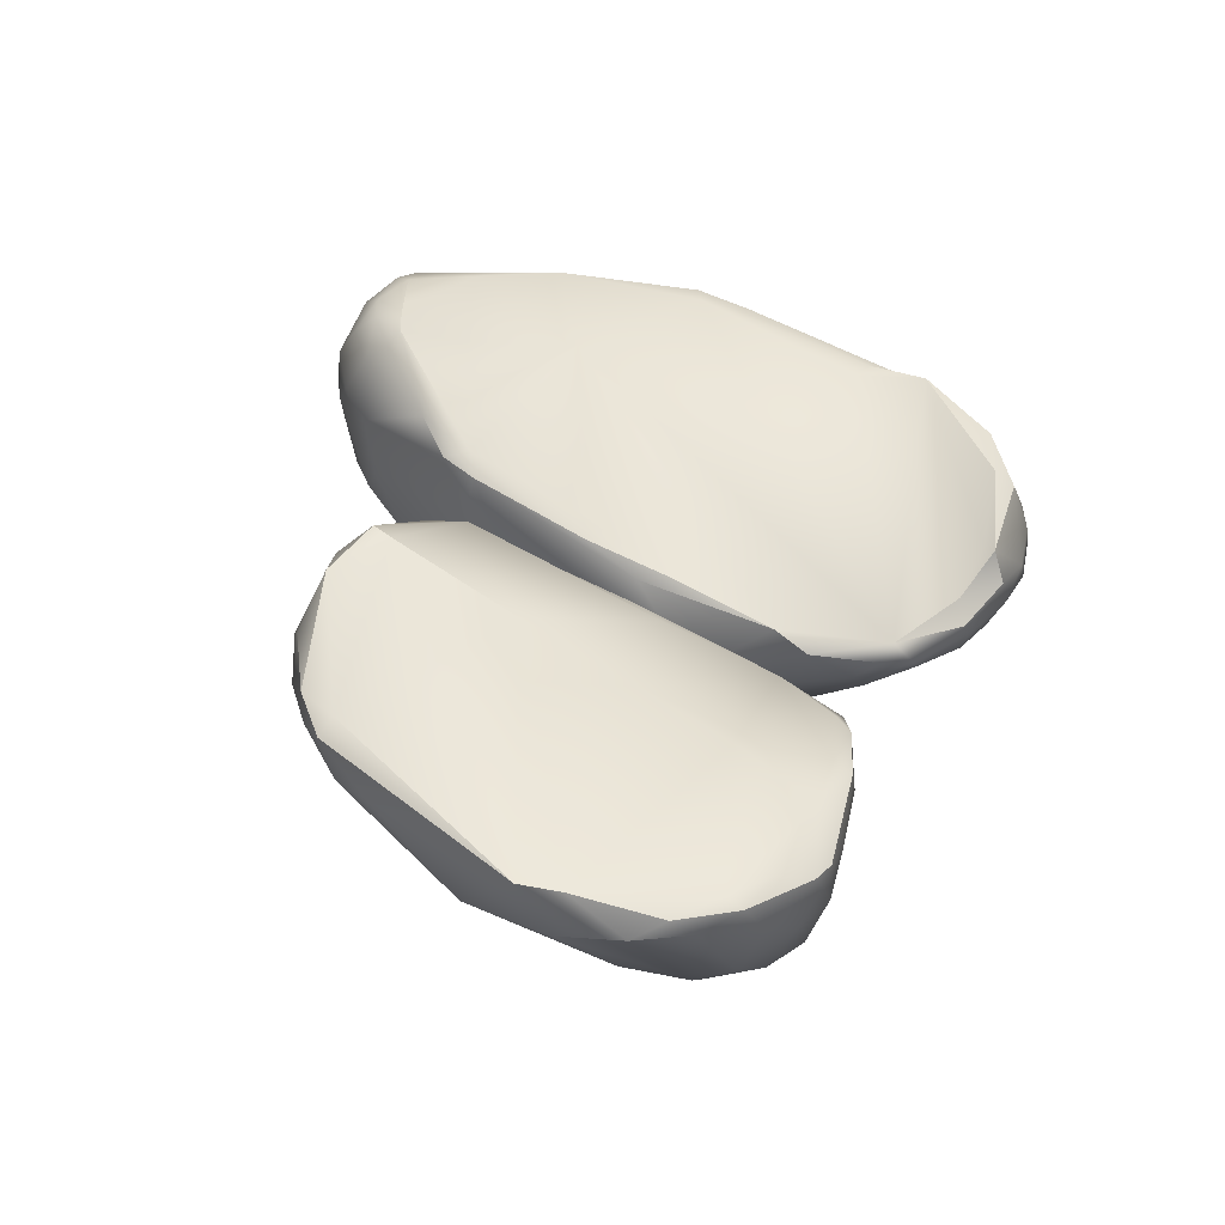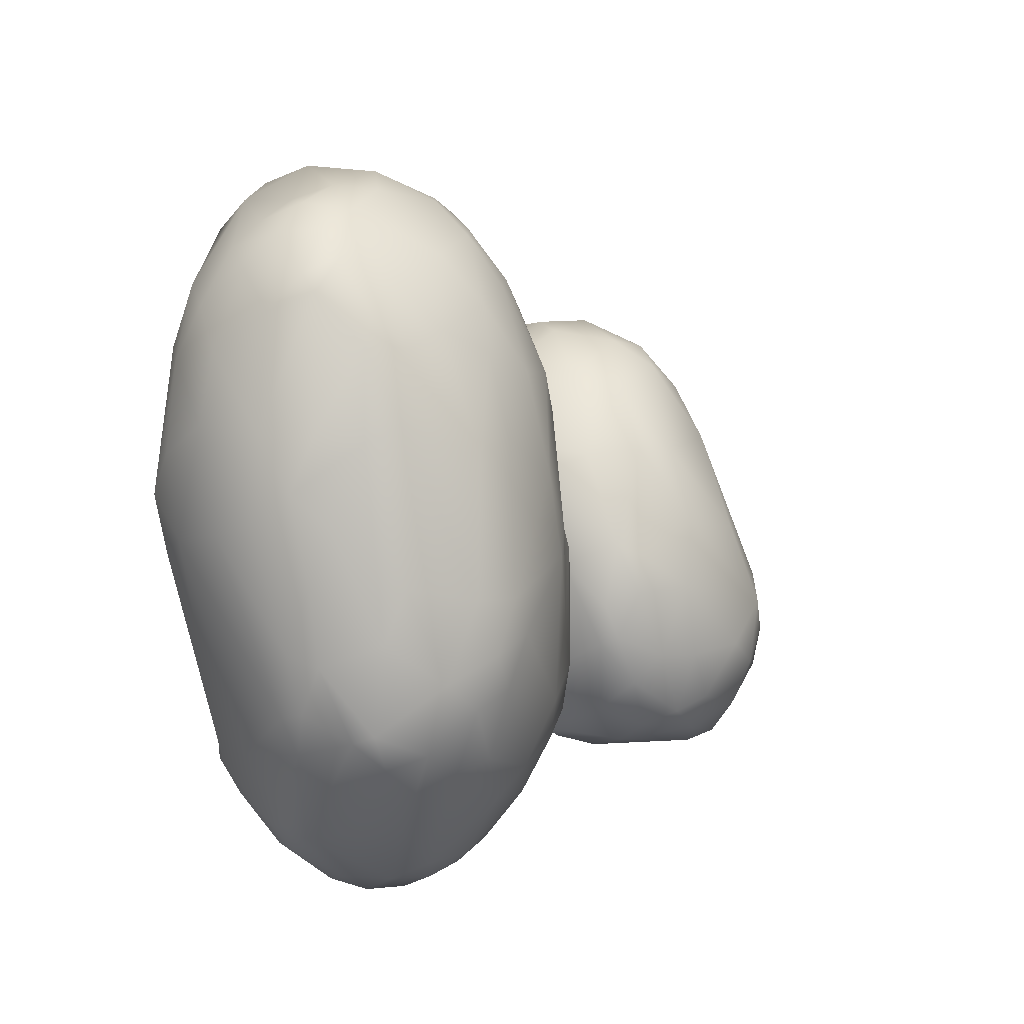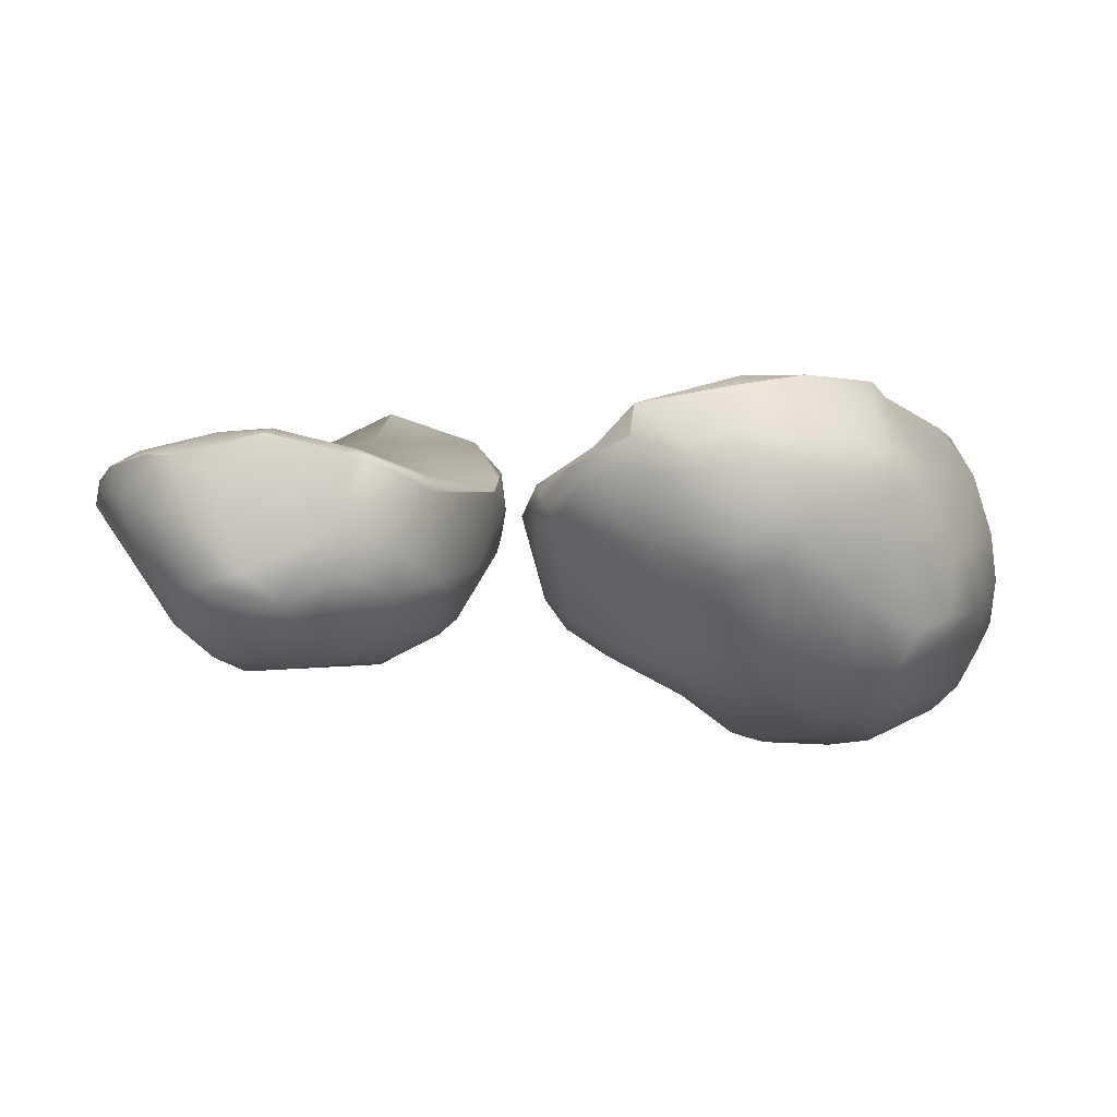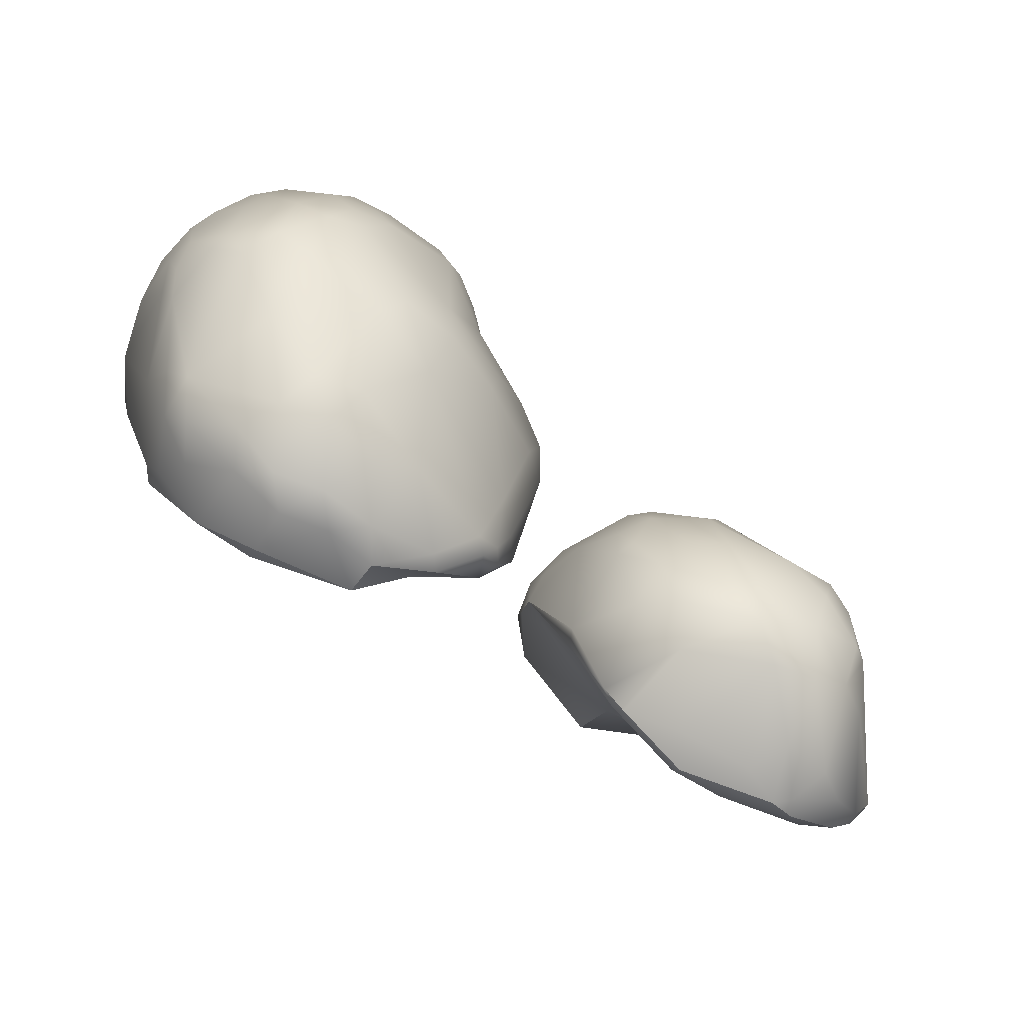
<metadata>
{"format":"obj","ext":"obj","renderer":"f3d","projection":"perspective","resolution":1024,"background":"white","views":[{"elev":37.4,"azim":-71.0,"up":"+Z"},{"elev":6.1,"azim":125.6,"up":"+Y"},{"elev":-13.3,"azim":11.1,"up":"+Z"},{"elev":-74.4,"azim":148.7,"up":"+Y"}]}
</metadata>
<code>
v 67.28 -169.7 -0.8705
v 67.58 -169.8 -1.079
v 67.03 -170.5 -0.1627
v 68.52 -169.6 -1.549
v 67.65 -170.8 -0.5711
v 68.6 -170.4 -1.188
v 65.46 -169.2 1.576
v 65.73 -169.8 1.904
v 65.89 -170.1 1.597
v 66.62 -171 1.286
v 66.33 -170.7 1.877
v 66.39 -170.4 2.019
v 69.34 -169.1 -1.665
v 67.65 -167.9 -1.09
v 67.01 -168.5 -0.6707
v 67.81 -169 -1.374
v 68.22 -168.3 -1.537
v 68.81 -166.7 -1.205
v 66.16 -166.2 0.8127
v 65.5 -168 1.249
v 65.43 -167.4 2.213
v 65.49 -168.2 2.219
v 70.3 -166.5 -1.144
v 70.89 -165 -0.2578
v 68.38 -164.9 -0.2092
v 68.24 -163.9 0.5231
v 70.12 -165.1 -0.5256
v 66.56 -164.1 2.338
v 66.13 -164.8 2.48
v 66.51 -163.9 3.167
v 66.79 -164 3.421
v 68.99 -163.4 0.6272
v 68.59 -163 1.186
v 69.4 -162.9 1.343
v 70.51 -163.8 0.4408
v 70.19 -162.7 2.341
v 67.91 -163.5 1.139
v 68.09 -162.9 1.692
v 67.25 -163.3 2.697
v 67.04 -163.4 3.535
v 67.91 -162.8 2.85
v 68.71 -162.5 2.56
v 68.04 -162.9 3.812
v 68.57 -162.5 3.326
v 69.84 -162.5 2.943
v 69.94 -170.1 -1.306
v 70.48 -170.4 -0.9526
v 70.89 -170.7 -0.3826
v 68.32 -171.2 -0.5063
v 68.17 -171.6 0.6931
v 69.1 -171.3 -0.3646
v 69.67 -170.9 -0.8333
v 68.55 -171.7 1.408
v 69.87 -171.5 1.497
v 70.63 -171.1 0.3042
v 69.53 -171.5 2.114
v 69.56 -171.2 2.287
v 67.23 -171.3 0.8701
v 67 -171 2.061
v 67.54 -171.6 1.537
v 67.36 -171.5 1.835
v 67.83 -171.7 1.747
v 68.56 -171.2 2.264
v 70.72 -167.7 -1.312
v 70.5 -169.2 -1.382
v 71.2 -169.1 -1.013
v 71.69 -167.8 -0.7722
v 71.48 -169.7 -0.5291
v 71.89 -168.7 -0.415
v 72.11 -168.1 -0.246
v 72.06 -168.9 -0.09886
v 71.57 -170.3 0.2101
v 69.38 -169.6 2.355
v 71.59 -167 -0.7247
v 71.73 -165.1 0.4588
v 71.91 -166.9 -0.3838
v 72.43 -167.3 0.5513
v 72.38 -165.5 1.221
v 72.59 -166.4 1.596
v 72.61 -165.8 2.026
v 69.88 -165.9 3.509
v 71.04 -163.5 1.252
v 71.37 -163.4 2.785
v 72.33 -164.8 1.749
v 72.1 -164.2 2.477
v 72.29 -164.7 3.06
v 71.99 -164.2 3.262
v 72.4 -165.5 2.728
v 68.79 -163.1 4.563
v 69.69 -162.6 3.704
v 69.45 -163 4.406
v 69.93 -163.1 4.325
v 69.69 -163.8 4.744
v 69.9 -163.4 4.746
v 71.01 -163.2 3.388
v 71.25 -163.7 4.003
v 71.63 -164.3 3.868
v 70.88 -171.2 1.79
v 71.34 -170.9 1.682
v 71.05 -170.9 1.905
v 72.17 -169.6 1.381
v 72.01 -169.6 1.699
v 72.18 -167.5 2.194
v 72.64 -166.9 2.079
v 74.77 -166.6 -1.148
v 74.11 -167.2 -0.7376
v 73.93 -167.2 -0.4365
v 74.26 -166.3 -0.6518
v 75.25 -164.5 -0.8516
v 76.31 -163.9 -1.834
v 76.43 -163.2 -1.765
v 73.93 -164.1 1.203
v 74.01 -163.2 2.101
v 75.67 -162.1 -0.6231
v 76.16 -161.2 -0.2887
v 76.76 -161.6 -1.139
v 77.05 -160.7 -0.5218
v 77.4 -161.7 -1.534
v 77.65 -160.8 -0.9467
v 75.55 -161.4 0.1439
v 75.31 -160.9 1.684
v 75.72 -160.6 1.105
v 76.75 -160.3 0.1178
v 77.28 -160.1 0.05835
v 76.37 -160 1.131
v 75.72 -169.4 -1.667
v 76.82 -169.7 -2.162
v 74.45 -168.8 -0.8787
v 74.16 -170.5 0.2538
v 73.78 -169.7 0.8383
v 73.89 -169 1.149
v 74.63 -170.5 -0.2684
v 74.15 -170.9 0.6915
v 74.34 -171 0.4029
v 74.76 -171.4 0.2865
v 74.52 -171.4 0.5478
v 74.33 -171.1 1.031
v 77.34 -166.3 -2.743
v 78.67 -167.5 -2.958
v 79 -166.9 -2.948
v 75.63 -168.6 -1.76
v 76.33 -167.6 -2.142
v 77.06 -169 -2.439
v 73.93 -168.3 -0.4073
v 73.79 -167.6 -0.0976
v 73.97 -166.5 1.552
v 74.12 -167 1.662
v 77.55 -164.9 -2.633
v 78.73 -164.2 -2.613
v 79.51 -164.5 -2.591
v 77.01 -165.9 -2.567
v 74.03 -165.5 2.148
v 74.45 -165.3 2.348
v 74.01 -163.4 3.007
v 78.34 -162 -1.797
v 78.67 -162.8 -2.158
v 79.59 -162.4 -1.866
v 80.06 -161.6 -1.272
v 80.31 -162.7 -1.764
v 80.7 -162.1 -1.286
v 77.61 -163.1 -2.205
v 78.84 -161.1 -1.243
v 75.23 -160.8 2.917
v 74.23 -162.8 3.168
v 74.34 -163.2 3.343
v 74.58 -162.3 3.696
v 75.53 -161.3 4.401
v 75.78 -161.4 4.615
v 76.69 -162.3 4.024
v 80.7 -161.2 -0.5987
v 77.63 -160.2 -0.2243
v 78.17 -159.7 0.6949
v 78.98 -160 -0.006782
v 79.88 -160.4 -0.2033
v 79.61 -159.9 0.4546
v 80.59 -160.7 -0.1144
v 80.33 -160.3 0.5481
v 80.2 -160.2 0.889
v 76.12 -159.9 2.632
v 76.84 -159.6 1.891
v 76.73 -159.6 2.675
v 76.56 -159.8 3.421
v 77.8 -159.5 2.586
v 77.36 -159.6 3.132
v 77.89 -159.8 3.527
v 77.47 -159.9 3.98
v 77.9 -160 3.971
v 75.67 -160.3 3.226
v 75.53 -160.8 4.001
v 76.22 -160.3 4.153
v 76.16 -160.8 4.546
v 76.3 -161.2 4.678
v 76.7 -160.6 4.589
v 75.37 -172.2 0.7513
v 76.56 -172.6 0.7608
v 77.84 -170 -2.327
v 78.22 -170.6 -1.981
v 79.74 -171 -1.096
v 76.94 -170.8 -1.615
v 76.3 -171.9 -0.3111
v 77.01 -172.2 -0.2176
v 77.79 -171.8 -0.9648
v 78.03 -172.3 -0.3441
v 78.6 -171.8 -0.8048
v 77.55 -172.7 0.6217
v 75.19 -172.1 1.049
v 75.49 -171.9 1.4
v 76.21 -172.6 1.369
v 76.41 -172.1 1.94
v 76.26 -172.3 1.998
v 77.13 -172.7 1.182
v 79.05 -168.4 -2.84
v 79.42 -167.8 -2.892
v 79.06 -169.7 -2.45
v 79.74 -168.7 -2.69
v 80.35 -168.2 -2.527
v 79.65 -169.9 -2.163
v 80.36 -169.4 -2.124
v 80.72 -169.7 -1.532
v 81.09 -169.1 -1.575
v 79.85 -166.8 -2.787
v 80.88 -166.6 -2.107
v 81.15 -167.5 -1.834
v 81.64 -165.6 -1.124
v 81.79 -166.6 -0.8
v 80.73 -163.9 -1.936
v 80.93 -162.6 -1.288
v 81.24 -164.2 -1.538
v 81.67 -164.1 -0.7969
v 81.91 -165 -0.4973
v 81.97 -164.1 0.1236
v 81.8 -162.7 1.257
v 81.98 -164 1.422
v 81.53 -162.9 2.365
v 78.23 -163.9 3.381
v 80.3 -162.8 3.627
v 81.26 -161.8 -0.5043
v 81.22 -161.4 -0.2185
v 81.6 -162.1 0.2282
v 80.93 -160.8 0.5718
v 80.63 -160.6 1.207
v 81.02 -161 1.509
v 81.39 -161.4 0.9183
v 81.46 -162 1.853
v 81.05 -161.6 2.415
v 77.86 -160.4 4.387
v 79.01 -160.1 3.049
v 78.31 -160.6 4.287
v 78.9 -161.6 4.08
v 77.46 -160.8 4.644
v 78.89 -172.2 -0.152
v 78.41 -172.6 0.8104
v 77.99 -172.6 1.369
v 79.3 -172.2 0.5782
v 78.96 -172.4 1.199
v 80.06 -171.6 1.115
v 80.43 -171.2 0.5078
v 79.73 -171.6 1.741
v 77.99 -172.3 2.229
v 77.99 -171.9 2.501
v 79.06 -171.6 2.551
v 81.23 -169.2 -1.219
v 81.6 -168.7 -0.4501
v 81.38 -169.5 -0.1546
v 81.61 -168.8 -0.004813
v 80.8 -170.6 0.7538
v 79.87 -168.9 2.764
v 80.44 -171 1.37
v 80.05 -170.7 2.377
v 80.31 -170.1 2.547
v 81.03 -169.7 1.332
v 80.24 -169 2.8
v 80.1 -170.1 2.829
v 81.65 -167.9 -0.8645
v 82.06 -165.5 0.2281
v 81.83 -167.7 -0.311
v 82.01 -165.8 1.066
v 81.74 -166 2.17
v 81.13 -166.3 3.039
v 81.66 -164.5 2.501
v 80.77 -165.5 3.275
v 81.32 -165.3 3.146
v 65.46 -169.2 1.576
v 65.73 -169.8 1.904
v 66.33 -170.7 1.877
v 65.43 -167.4 2.213
v 65.43 -167.4 2.213
v 65.49 -168.2 2.219
v 66.51 -163.9 3.167
v 67.04 -163.4 3.535
v 67.04 -163.4 3.535
v 69.53 -171.5 2.114
v 67.36 -171.5 1.835
v 67.83 -171.7 1.747
v 72.4 -165.5 2.728
v 68.79 -163.1 4.563
v 69.69 -163.8 4.744
v 69.9 -163.4 4.746
v 69.9 -163.4 4.746
v 70.88 -171.2 1.79
v 72.64 -166.9 2.079
v 72.64 -166.9 2.079
v 73.78 -169.7 0.8383
v 73.89 -169 1.149
v 73.89 -169 1.149
v 74.33 -171.1 1.031
v 74.12 -167 1.662
v 74.03 -165.5 2.148
v 74.01 -163.4 3.007
v 74.23 -162.8 3.168
v 75.78 -161.4 4.615
v 76.3 -161.2 4.678
v 75.19 -172.1 1.049
v 75.49 -171.9 1.4
v 76.21 -172.6 1.369
v 76.26 -172.3 1.998
v 76.26 -172.3 1.998
v 76.26 -172.3 1.998
v 80.3 -162.8 3.627
v 77.99 -172.3 2.229
v 77.99 -171.9 2.501
v 79.06 -171.6 2.551
v 80.31 -170.1 2.547
v 80.24 -169 2.8
v 80.1 -170.1 2.829
v 80.1 -170.1 2.829
v 81.13 -166.3 3.039
v 81.32 -165.3 3.146
f 4 17 13
f 6 4 46
f 46 4 13
f 6 52 49
f 52 6 46
f 16 2 1
f 5 3 1
f 6 2 4
f 5 2 6
f 1 2 5
f 4 2 16
f 4 16 17
f 6 49 5
f 49 58 5
f 3 5 58
f 1 3 7
f 7 3 9
f 9 8 283
f 283 8 22
f 9 3 10
f 288 284 12
f 10 3 58
f 10 11 9
f 8 9 11
f 284 285 12
f 285 59 12
f 17 64 13
f 64 17 23
f 15 19 14
f 14 19 25
f 16 15 14
f 14 25 18
f 15 16 1
f 17 16 14
f 17 14 18
f 21 29 19
f 1 7 20
f 283 21 20
f 20 15 1
f 19 15 20
f 20 21 19
f 21 283 22
f 31 286 81
f 81 286 288
f 18 23 17
f 18 27 23
f 27 24 23
f 19 26 25
f 26 32 25
f 27 18 25
f 27 25 32
f 32 35 27
f 27 35 24
f 19 37 26
f 29 30 28
f 19 29 28
f 19 28 37
f 21 30 29
f 28 30 39
f 28 38 37
f 28 39 38
f 30 40 39
f 287 31 289
f 290 289 31
f 26 37 33
f 37 38 33
f 26 33 32
f 35 32 34
f 33 34 32
f 42 34 33
f 34 42 36
f 36 42 45
f 82 35 34
f 82 34 36
f 39 41 38
f 39 40 41
f 33 38 42
f 42 38 41
f 41 40 43
f 45 42 44
f 42 41 44
f 44 41 43
f 31 89 290
f 296 43 291
f 45 44 90
f 44 43 296
f 47 52 46
f 68 48 47
f 47 48 52
f 48 55 52
f 72 48 68
f 48 72 55
f 49 51 50
f 49 50 58
f 50 60 58
f 51 49 52
f 50 51 53
f 62 53 56
f 54 53 51
f 63 294 292
f 52 55 51
f 51 55 54
f 53 54 56
f 63 292 57
f 60 10 58
f 60 61 10
f 11 10 61
f 285 293 59
f 53 62 50
f 50 62 60
f 294 63 293
f 62 61 60
f 63 59 293
f 12 73 288
f 63 12 59
f 63 73 12
f 63 57 73
f 13 65 46
f 65 13 64
f 64 23 74
f 46 65 47
f 47 65 66
f 66 65 64
f 66 64 67
f 64 74 67
f 67 69 66
f 68 47 66
f 68 66 69
f 69 67 70
f 70 67 76
f 71 72 68
f 71 68 69
f 71 69 70
f 70 77 71
f 71 77 101
f 102 73 57
f 103 73 102
f 99 55 72
f 288 73 81
f 103 81 73
f 74 23 24
f 67 74 76
f 76 74 24
f 75 76 24
f 75 78 76
f 70 76 77
f 76 78 77
f 77 78 79
f 88 97 103
f 84 80 78
f 77 79 104
f 79 80 104
f 80 295 104
f 78 80 79
f 103 97 81
f 35 75 24
f 35 82 75
f 82 36 83
f 83 36 45
f 84 75 82
f 95 83 45
f 78 75 84
f 83 95 87
f 82 85 84
f 83 85 82
f 87 85 83
f 87 95 96
f 86 84 85
f 84 86 80
f 88 86 97
f 80 86 295
f 86 87 97
f 86 85 87
f 96 97 87
f 91 44 296
f 91 90 44
f 92 90 91
f 81 93 31
f 93 89 31
f 92 91 94
f 94 91 296
f 93 298 89
f 81 97 297
f 97 299 297
f 95 90 92
f 90 95 45
f 96 299 97
f 96 95 92
f 94 96 92
f 54 98 56
f 54 55 98
f 57 292 300
f 100 57 300
f 98 55 99
f 100 300 99
f 71 101 72
f 99 72 101
f 102 100 99
f 100 102 57
f 301 103 102
f 99 101 102
f 77 104 101
f 101 302 102
f 88 103 301
f 109 142 105
f 144 107 106
f 144 145 107
f 107 108 106
f 107 112 108
f 107 145 112
f 106 108 105
f 109 105 108
f 111 148 110
f 110 114 111
f 110 109 114
f 116 111 114
f 161 148 111
f 108 112 109
f 116 114 115
f 114 120 115
f 120 122 115
f 116 118 111
f 116 115 117
f 123 115 122
f 117 115 123
f 111 118 161
f 116 119 118
f 117 119 116
f 124 117 123
f 109 112 114
f 112 120 114
f 112 113 120
f 113 121 120
f 120 121 122
f 122 125 123
f 171 173 119
f 171 119 117
f 117 124 171
f 125 124 123
f 172 171 124
f 199 127 196
f 196 143 212
f 196 127 143
f 141 126 128
f 126 132 128
f 141 143 126
f 132 126 199
f 199 126 127
f 126 143 127
f 135 199 200
f 106 128 144
f 128 129 144
f 144 129 130
f 129 128 132
f 129 133 130
f 132 135 134
f 129 132 134
f 133 129 134
f 303 137 131
f 303 133 137
f 199 135 132
f 135 136 134
f 134 136 133
f 133 136 137
f 200 194 135
f 194 206 136
f 135 194 136
f 139 138 140
f 143 138 139
f 139 212 143
f 213 212 139
f 213 139 140
f 213 140 221
f 141 128 106
f 105 141 106
f 151 142 110
f 142 141 105
f 151 138 142
f 138 143 142
f 142 143 141
f 144 130 145
f 112 145 154
f 145 146 154
f 130 304 145
f 304 146 145
f 146 305 147
f 161 149 148
f 138 151 148
f 138 148 140
f 140 148 149
f 140 149 150
f 221 140 150
f 221 150 226
f 150 159 226
f 109 110 142
f 151 110 148
f 154 146 152
f 147 152 146
f 308 307 153
f 165 308 153
f 153 307 235
f 153 235 165
f 307 131 235
f 112 154 113
f 309 308 165
f 149 161 156
f 161 155 156
f 156 155 157
f 162 157 155
f 156 150 149
f 157 150 156
f 162 158 157
f 158 162 174
f 159 157 158
f 150 157 159
f 159 158 160
f 158 170 160
f 226 159 227
f 227 159 160
f 161 118 155
f 119 155 118
f 155 119 162
f 162 119 173
f 113 163 121
f 122 121 163
f 163 188 122
f 169 165 235
f 154 164 113
f 113 164 163
f 166 163 164
f 165 310 309
f 165 166 310
f 163 166 189
f 163 189 188
f 166 165 168
f 168 167 166
f 167 189 166
f 168 191 167
f 165 169 311
f 169 192 311
f 168 312 191
f 169 249 192
f 170 158 174
f 238 170 176
f 240 238 176
f 173 171 172
f 172 124 180
f 124 125 180
f 162 173 174
f 175 174 173
f 173 172 175
f 175 172 183
f 176 170 174
f 176 174 177
f 174 175 177
f 178 177 175
f 178 175 183
f 247 178 183
f 188 179 122
f 179 125 122
f 179 180 125
f 179 188 182
f 183 172 180
f 179 181 180
f 182 181 179
f 180 181 183
f 182 188 190
f 181 182 184
f 183 181 184
f 190 186 182
f 184 182 186
f 183 184 185
f 185 184 186
f 193 246 186
f 246 193 250
f 183 185 247
f 247 185 187
f 185 186 187
f 246 187 186
f 188 189 190
f 189 191 190
f 167 191 189
f 193 186 190
f 191 193 190
f 191 312 193
f 250 193 312
f 192 249 250
f 195 201 205
f 195 194 200
f 195 208 194
f 214 196 212
f 196 214 197
f 197 199 196
f 202 197 204
f 197 217 204
f 197 214 217
f 217 198 204
f 198 217 218
f 198 251 204
f 200 199 202
f 197 202 199
f 195 200 201
f 200 202 201
f 204 203 202
f 201 202 203
f 205 211 195
f 204 251 203
f 203 205 201
f 203 251 252
f 203 252 205
f 136 206 137
f 306 313 207
f 208 206 194
f 313 315 207
f 207 315 210
f 316 209 314
f 195 211 208
f 211 317 208
f 209 316 260
f 273 137 314
f 214 212 215
f 212 213 215
f 216 213 221
f 217 214 215
f 215 213 216
f 218 215 216
f 217 215 218
f 220 218 216
f 220 216 223
f 219 198 218
f 218 220 219
f 257 219 262
f 262 219 220
f 274 220 223
f 235 131 137
f 222 221 226
f 216 221 222
f 228 222 226
f 223 216 222
f 228 223 222
f 223 228 224
f 230 224 228
f 223 224 225
f 225 224 230
f 274 225 276
f 223 225 274
f 225 230 275
f 227 228 226
f 228 227 229
f 229 227 237
f 237 227 160
f 170 237 160
f 237 231 229
f 237 239 231
f 229 230 228
f 229 231 230
f 231 275 230
f 231 239 232
f 232 244 234
f 231 232 233
f 233 232 234
f 169 235 249
f 236 249 235
f 237 170 238
f 239 237 238
f 243 239 238
f 243 238 240
f 177 240 176
f 177 178 241
f 247 241 178
f 177 241 240
f 242 243 240
f 242 240 241
f 242 241 247
f 245 242 247
f 232 239 243
f 244 232 243
f 242 244 243
f 245 247 248
f 245 244 242
f 244 245 234
f 245 319 234
f 319 245 248
f 247 187 248
f 250 248 246
f 246 248 187
f 249 248 250
f 248 249 236
f 257 251 198
f 253 205 252
f 211 205 253
f 251 254 252
f 252 255 253
f 255 259 253
f 251 257 254
f 255 252 254
f 254 257 256
f 261 259 255
f 254 256 255
f 258 261 255
f 268 256 257
f 257 266 268
f 258 255 256
f 256 268 258
f 258 268 269
f 258 269 261
f 261 269 325
f 259 317 211
f 259 211 253
f 321 318 320
f 209 273 314
f 260 273 209
f 320 322 321
f 322 326 321
f 274 262 220
f 198 219 257
f 257 262 264
f 274 263 262
f 262 263 264
f 274 276 263
f 257 264 266
f 265 264 263
f 264 265 271
f 276 265 263
f 271 265 278
f 264 271 266
f 267 281 137
f 273 272 267
f 273 267 137
f 281 272 279
f 272 281 267
f 271 268 266
f 268 271 270
f 268 270 269
f 325 269 270
f 271 278 270
f 270 278 327
f 324 325 270
f 272 323 279
f 275 276 225
f 275 277 276
f 233 277 275
f 281 235 137
f 276 277 265
f 265 277 278
f 231 233 275
f 233 234 280
f 277 233 278
f 278 280 282
f 236 235 281
f 278 233 280
f 280 234 282
f 282 234 319
f 278 282 327
f 279 328 281
f 281 328 236

</code>
